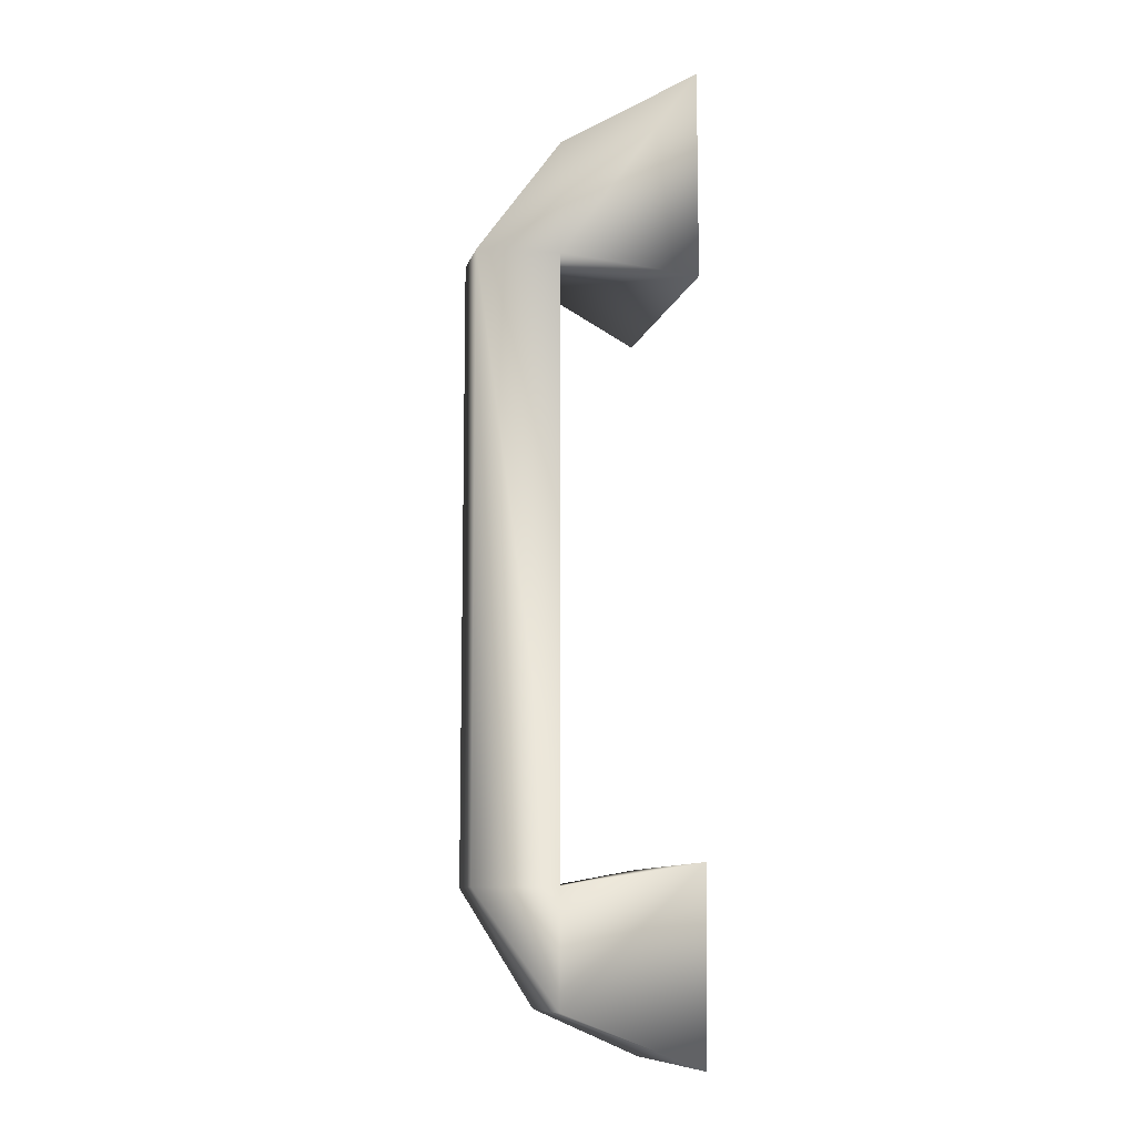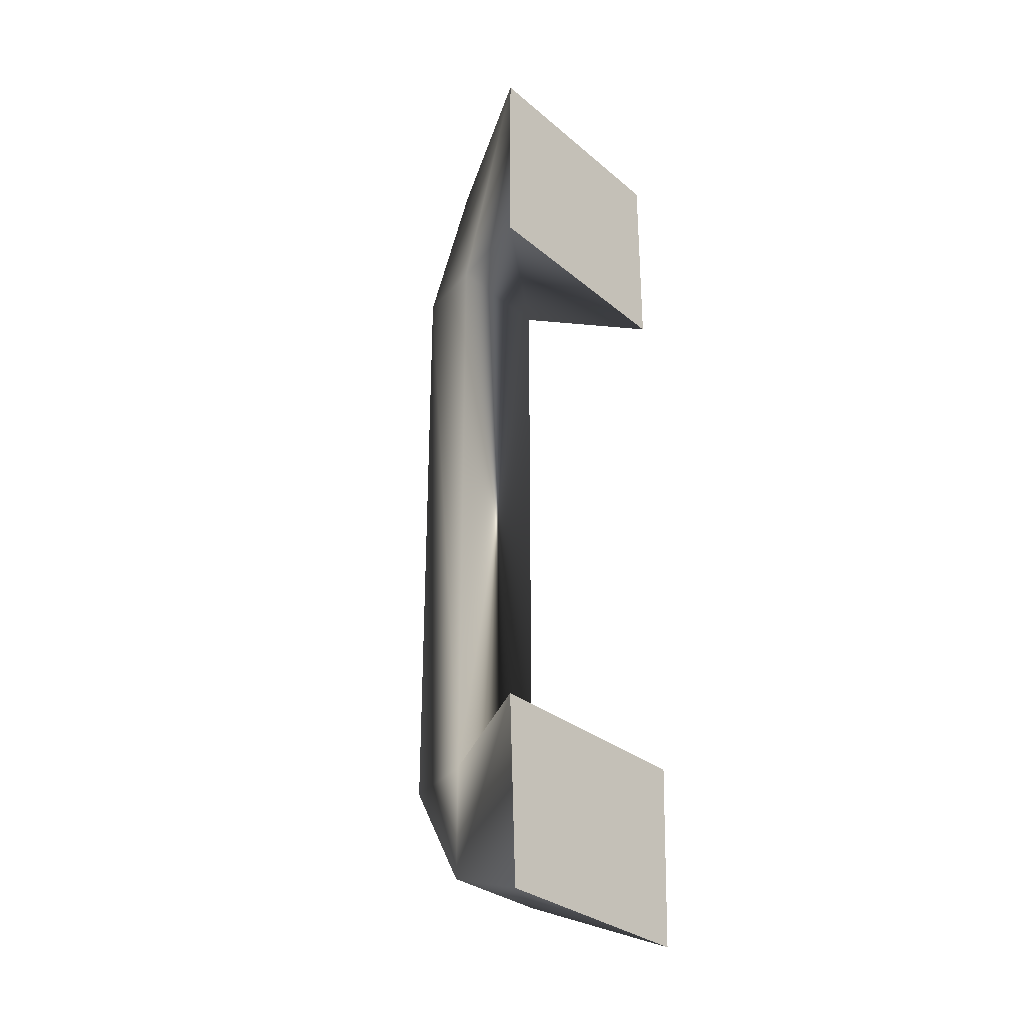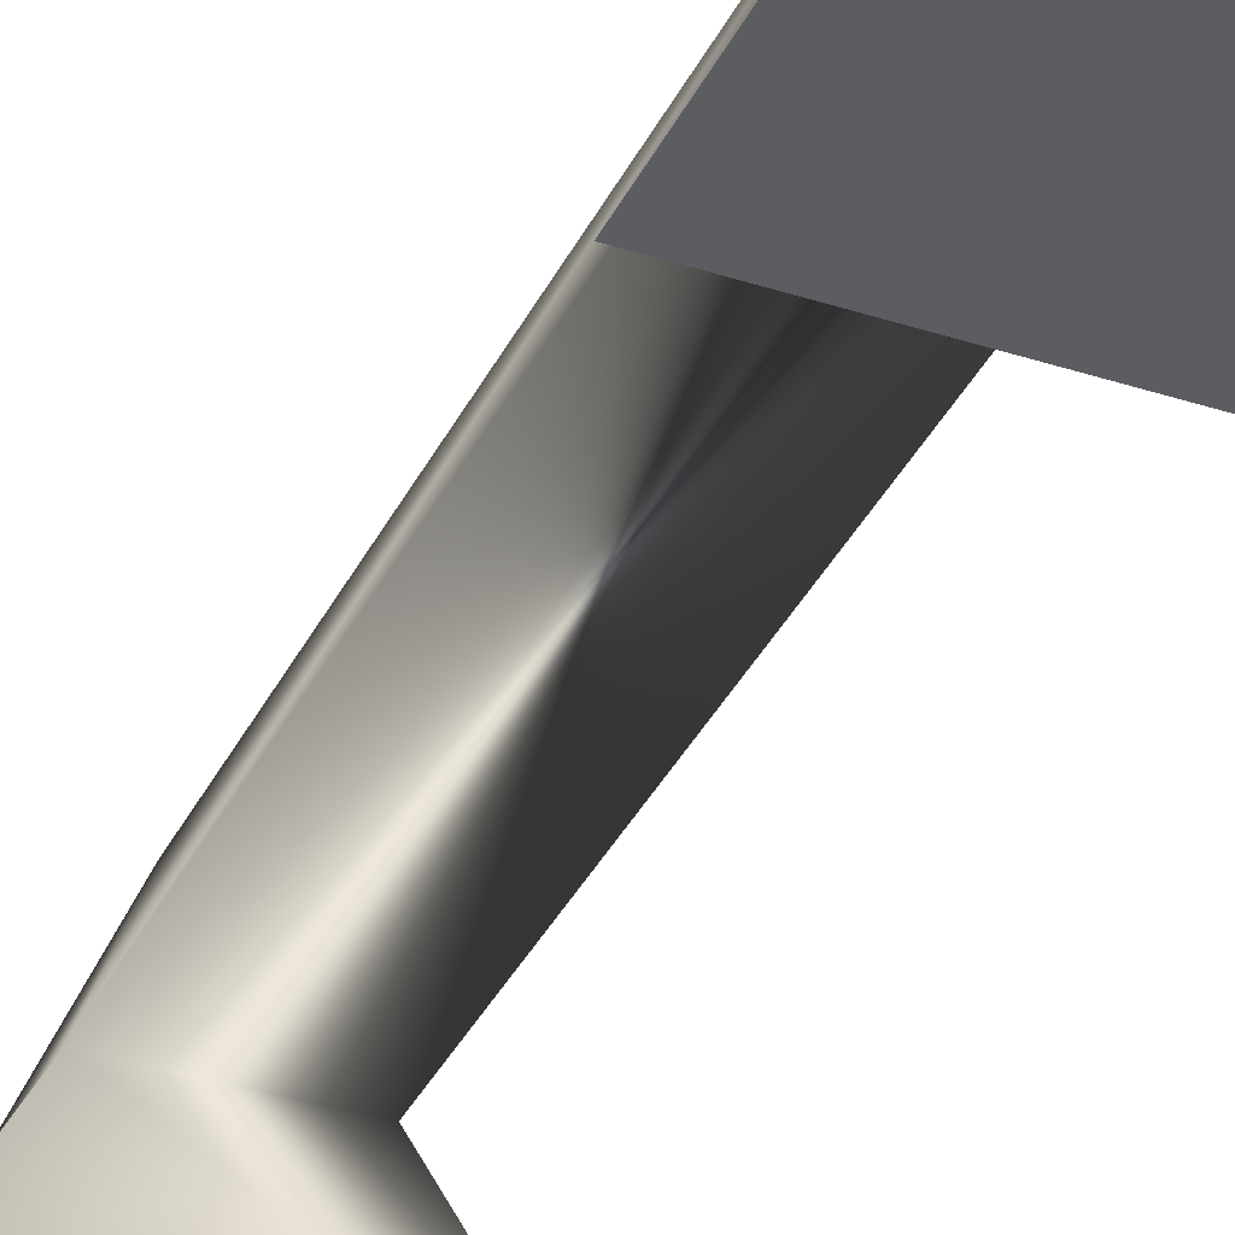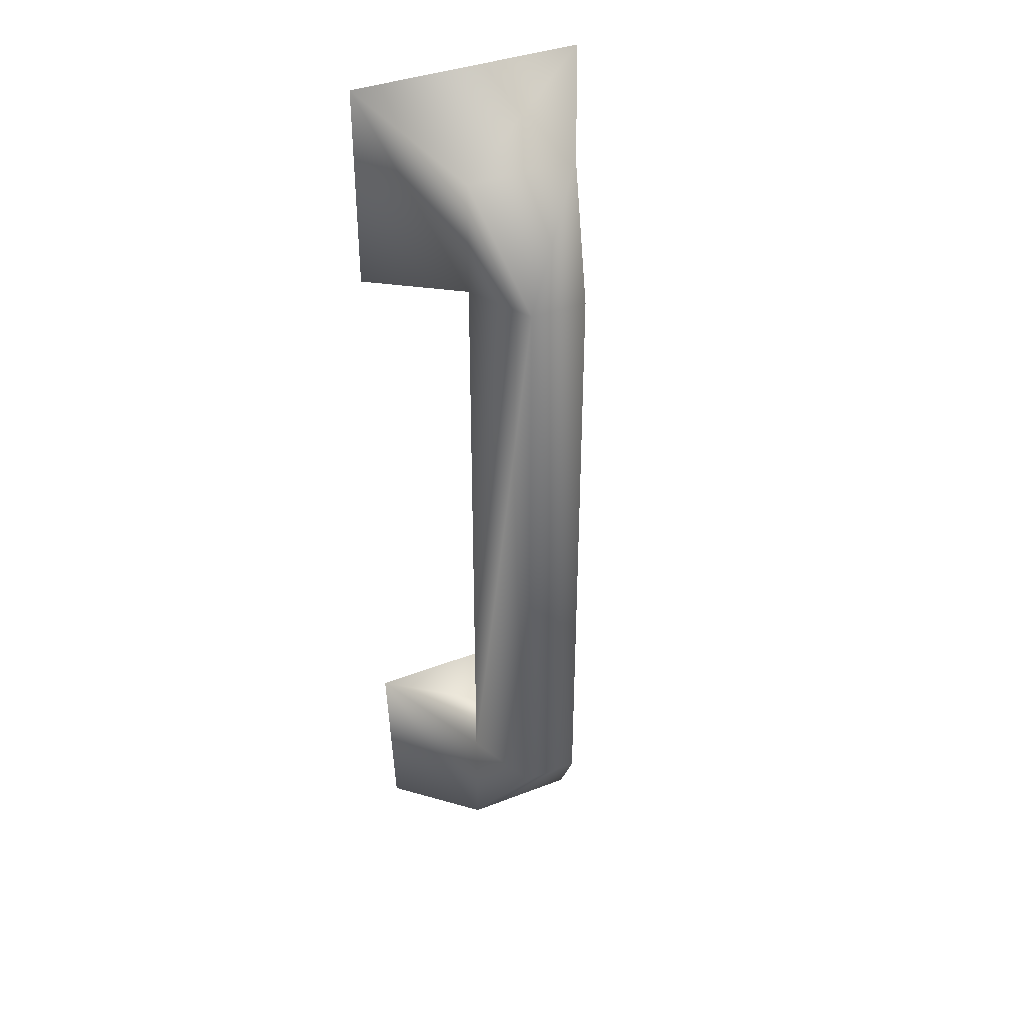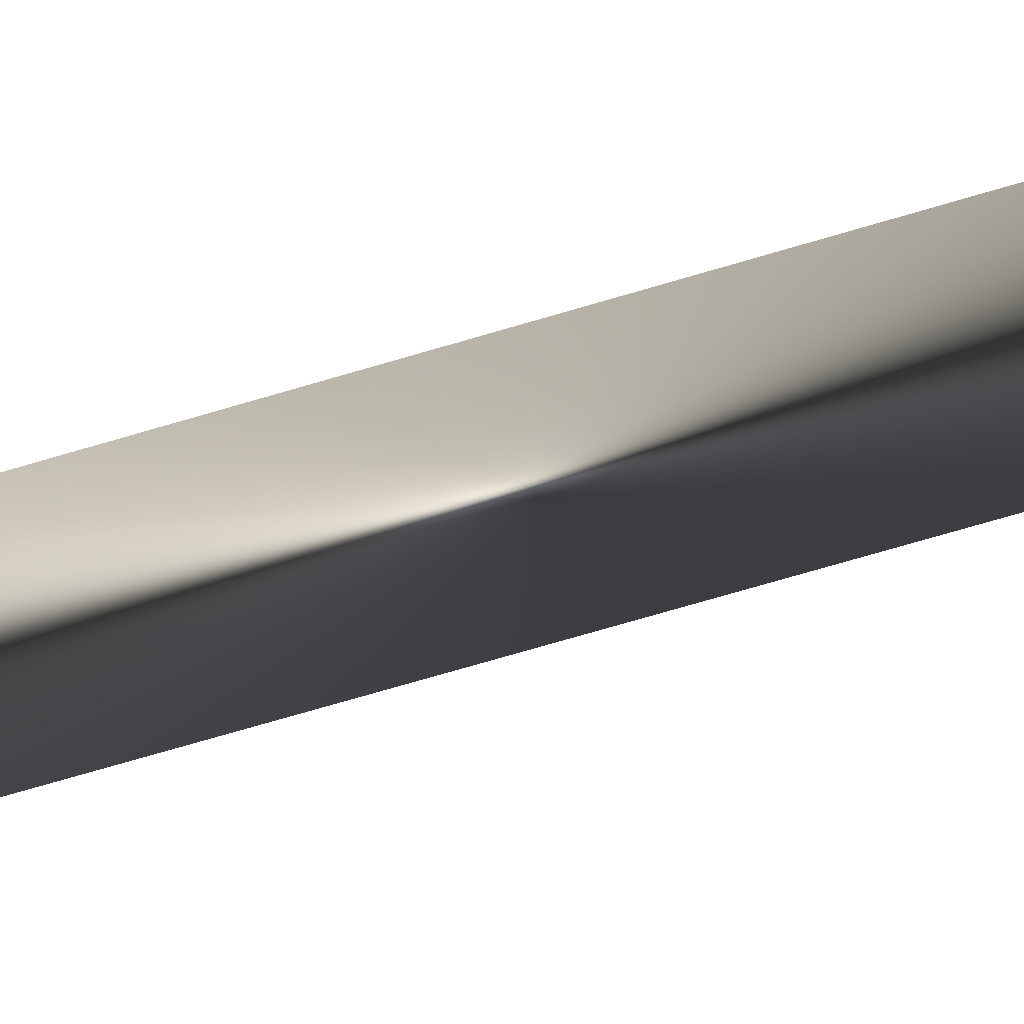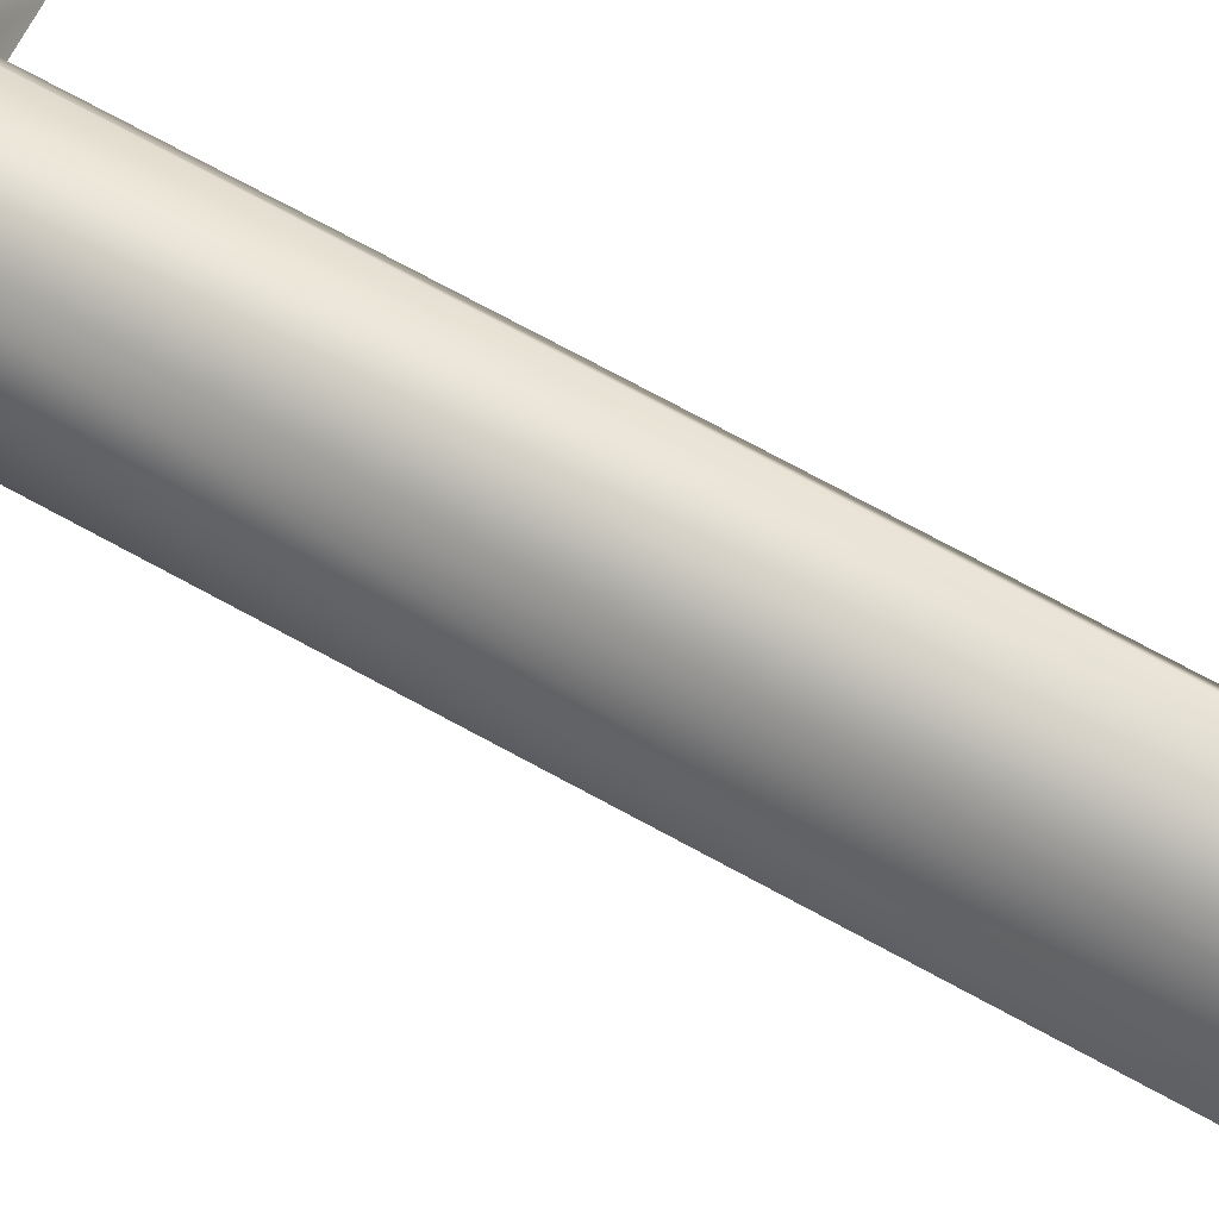
<metadata>
{"format":"obj","ext":"obj","renderer":"f3d","projection":"perspective","resolution":1024,"background":"white","views":[{"elev":-10.5,"azim":-103.7,"up":"+Z"},{"elev":-30.7,"azim":-49.9,"up":"+Z"},{"elev":-35.7,"azim":-23.3,"up":"+Y"},{"elev":37.8,"azim":153.8,"up":"+Z"},{"elev":-71.6,"azim":-73.5,"up":"+Y"},{"elev":71.2,"azim":118.8,"up":"+Y"}]}
</metadata>
<code>
v 4 14 43
v -4 14 -44
v -4 14 43
v -4 14 -44
v 4 14 43
v 4 14 -44
v 8 3 -60
v -4 14 -44
v 4 14 -44
v -4 14 -44
v 8 3 -60
v -8 3 -60
v -8 3 58
v 4 14 43
v -4 14 43
v 4 14 43
v -8 3 58
v 8 3 58
v -16 -14 -67
v -8 3 -60
v 8 3 -60
v 8 3 -60
v 16 -14 -67
v -16 -14 -67
v 17 -14 -41
v 8 3 -44
v -8 3 -44
v -8 3 -44
v -17 -14 -41
v 17 -14 -41
v -17 -14 -41
v -8 3 -44
v -8 3 -60
v -8 3 -60
v -16 -14 -67
v -17 -14 -41
v -17 -14 66
v -8 3 58
v -8 3 42
v -8 3 42
v -17 -14 37
v -17 -14 66
v -17 -14 37
v -8 3 42
v 8 3 42
v 8 3 42
v 17 -14 37
v -17 -14 37
v -8 3 42
v -8 3 58
v -4 14 43
v -8 3 -60
v -8 3 -44
v -4 14 -44
v -8 3 -44
v -8 3 42
v -4 14 43
v -4 14 -44
v -8 3 -44
v -4 14 43
v -8 3 58
v -17 -14 66
v 8 3 58
v 17 -14 66
v 8 3 58
v -17 -14 66
v 17 -14 -41
v 8 3 -60
v 8 3 -44
v 8 3 -60
v 17 -14 -41
v 16 -14 -67
v 17 -14 66
v 8 3 42
v 8 3 58
v 8 3 42
v 17 -14 66
v 17 -14 37
v 8 3 42
v 4 14 43
v 8 3 58
v 8 3 -60
v 4 14 -44
v 8 3 -44
v 8 3 -44
v 4 14 43
v 8 3 42
v 4 14 -44
v 4 14 43
v 8 3 -44
v 8 3 42
v -8 3 42
v -8 3 -44
v -8 3 -44
v 8 3 -44
v 8 3 42
v 16 -14 -67
v 17 -14 -41
v -17 -14 -41
v -17 -14 -41
v -16 -14 -67
v 16 -14 -67
v 17 -14 37
v 17 -14 66
v -17 -14 66
v -17 -14 66
v -17 -14 37
v 17 -14 37
f 1 2 3
f 4 5 6
f 7 8 9
f 10 11 12
f 13 14 15
f 16 17 18
f 19 20 21
f 22 23 24
f 25 26 27
f 28 29 30
f 31 32 33
f 34 35 36
f 37 38 39
f 40 41 42
f 43 44 45
f 46 47 48
f 49 50 51
f 52 53 54
f 55 56 57
f 58 59 60
f 61 62 63
f 64 65 66
f 67 68 69
f 70 71 72
f 73 74 75
f 76 77 78
f 79 80 81
f 82 83 84
f 85 86 87
f 88 89 90
f 91 92 93
f 94 95 96
f 97 98 99
f 100 101 102
f 103 104 105
f 106 107 108

</code>
